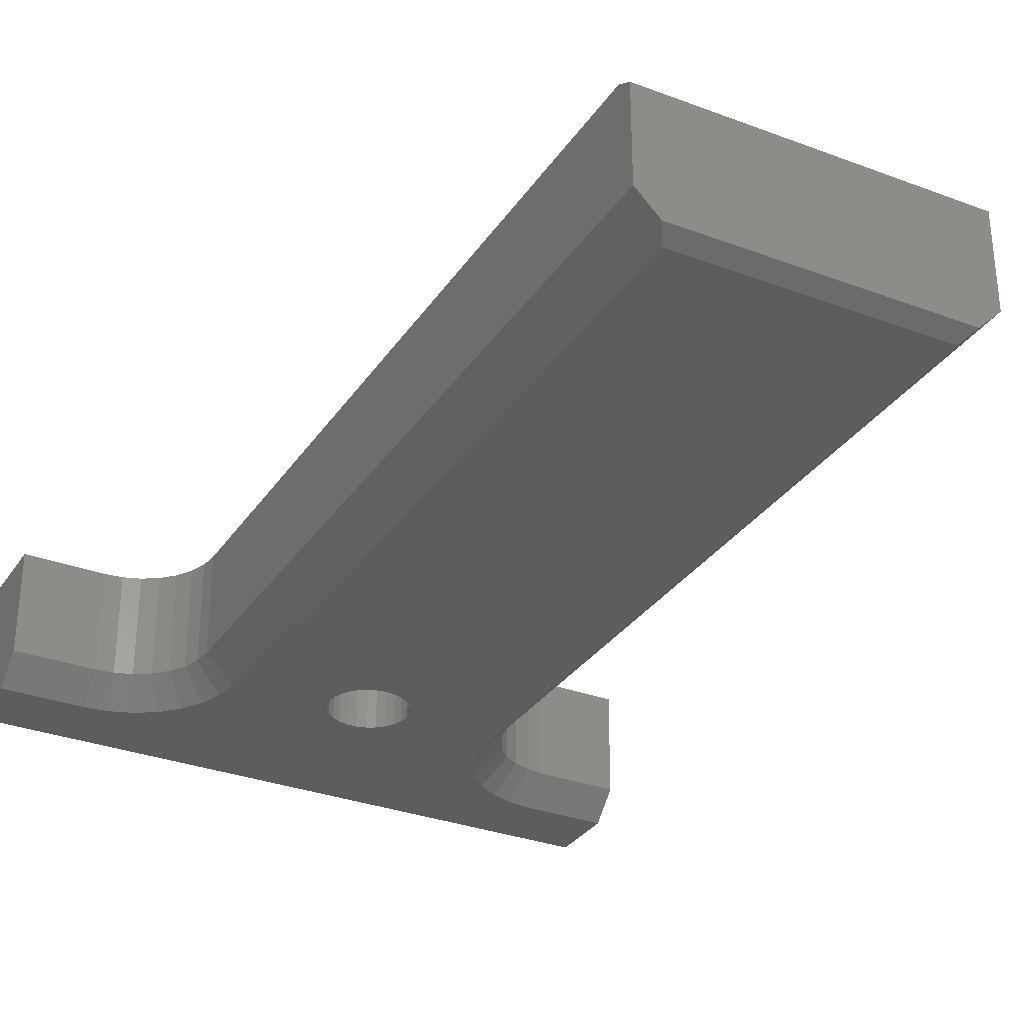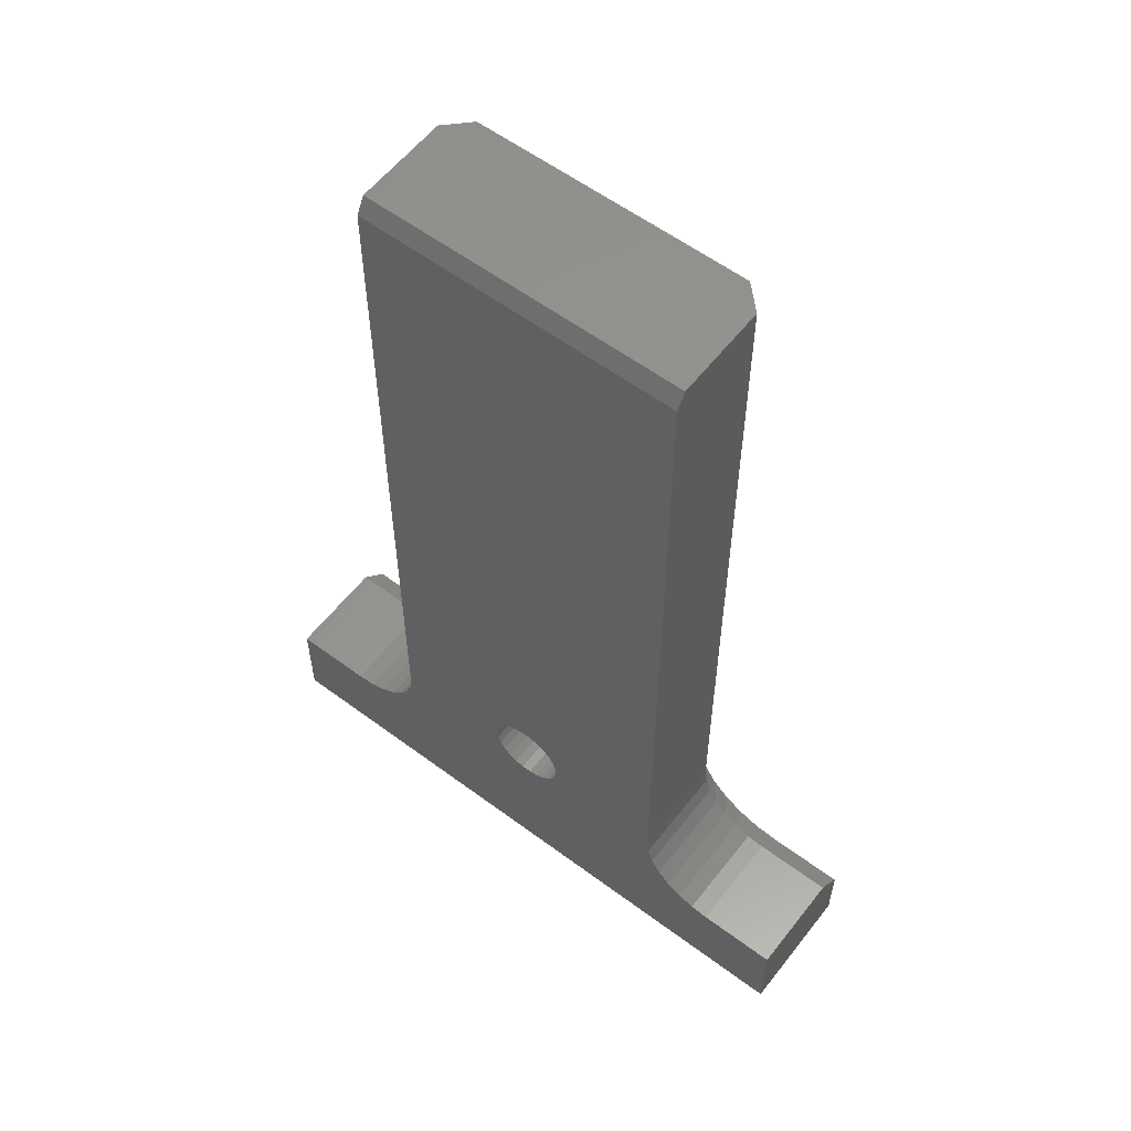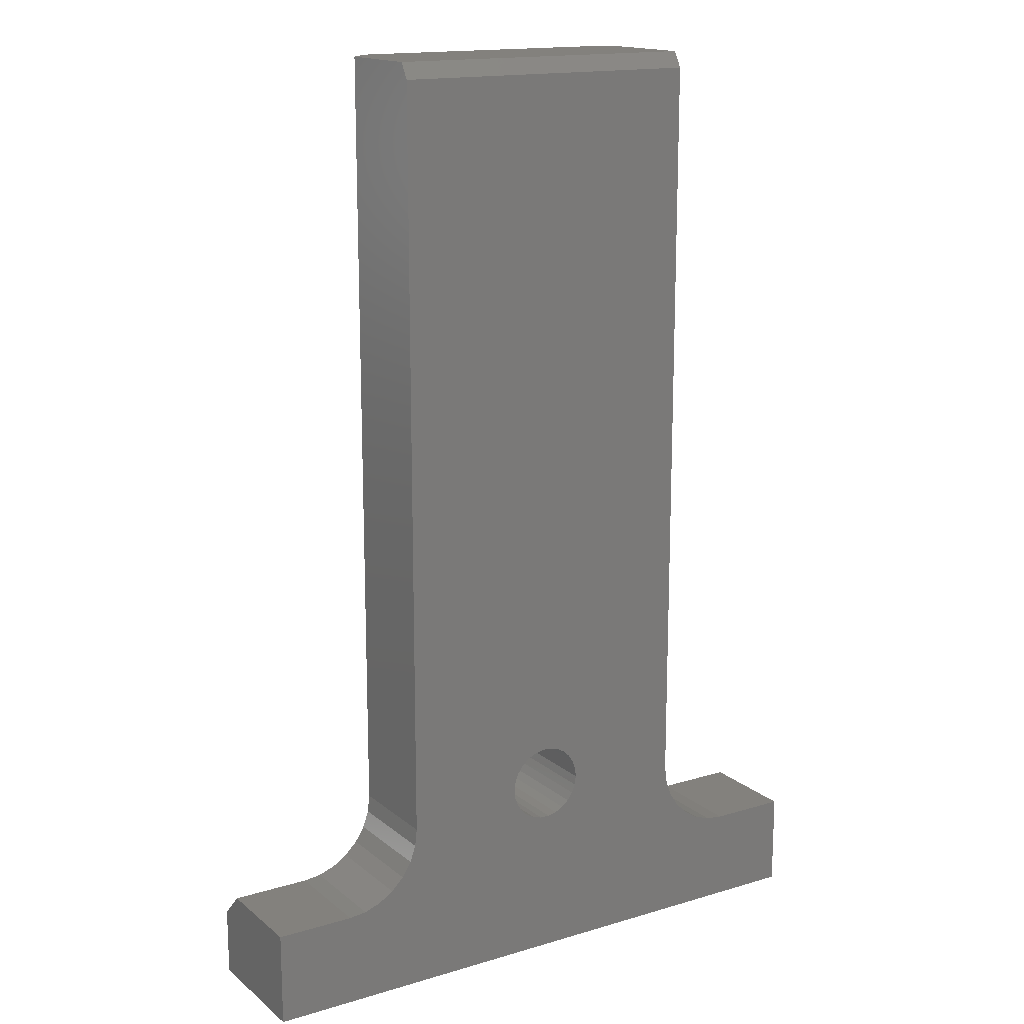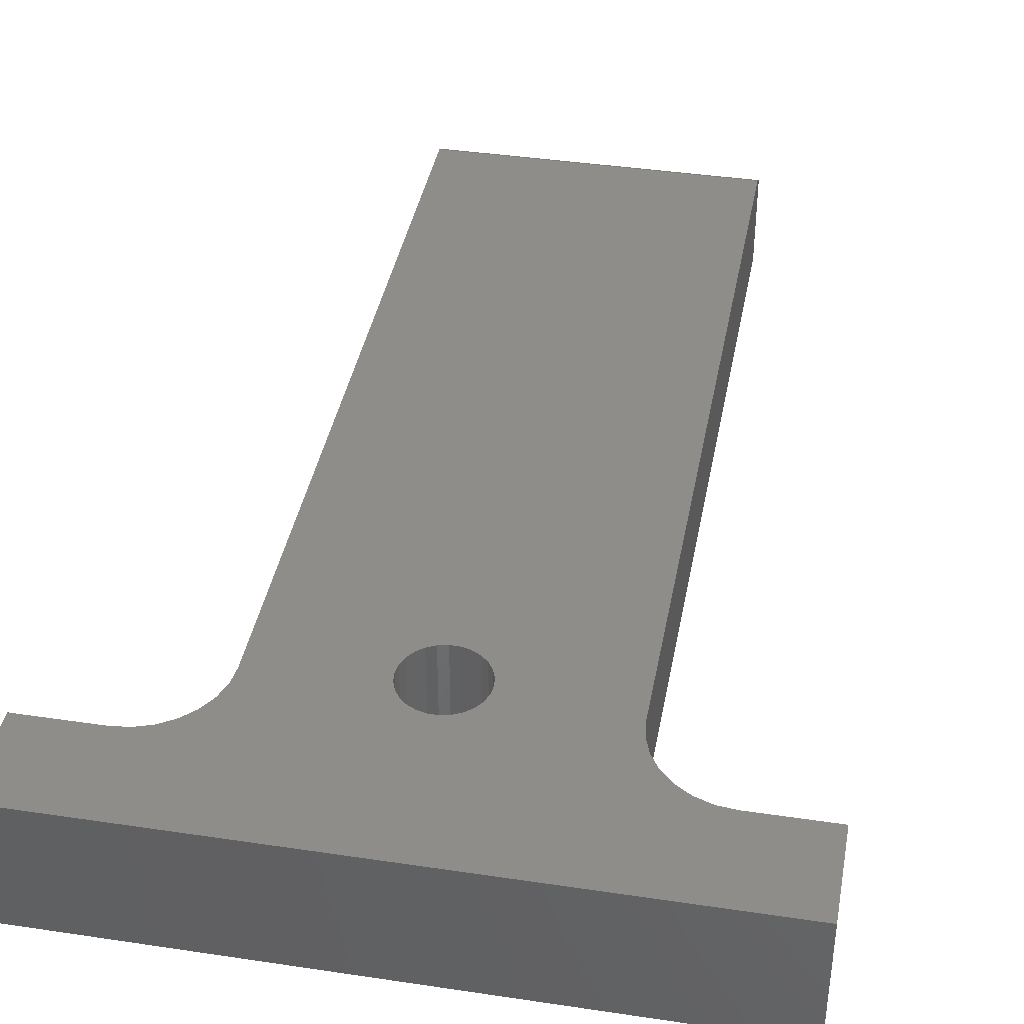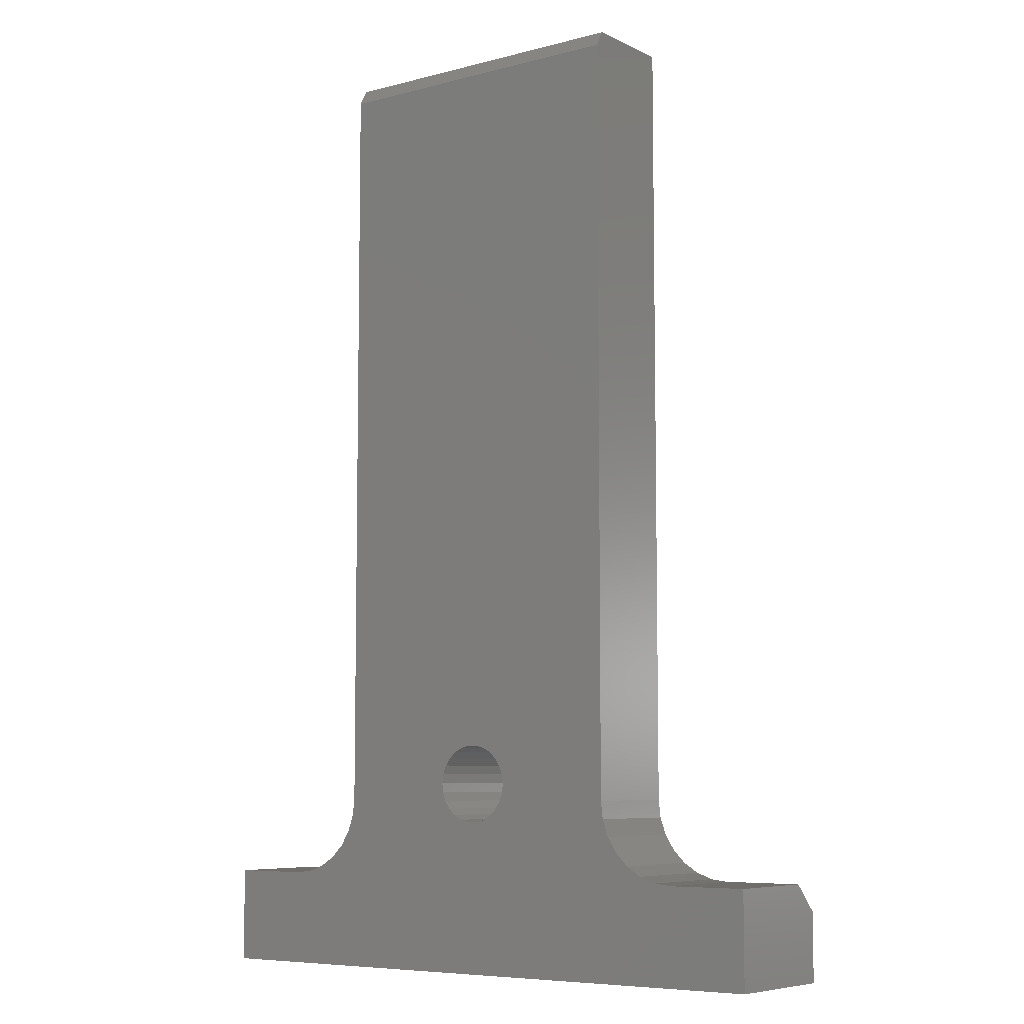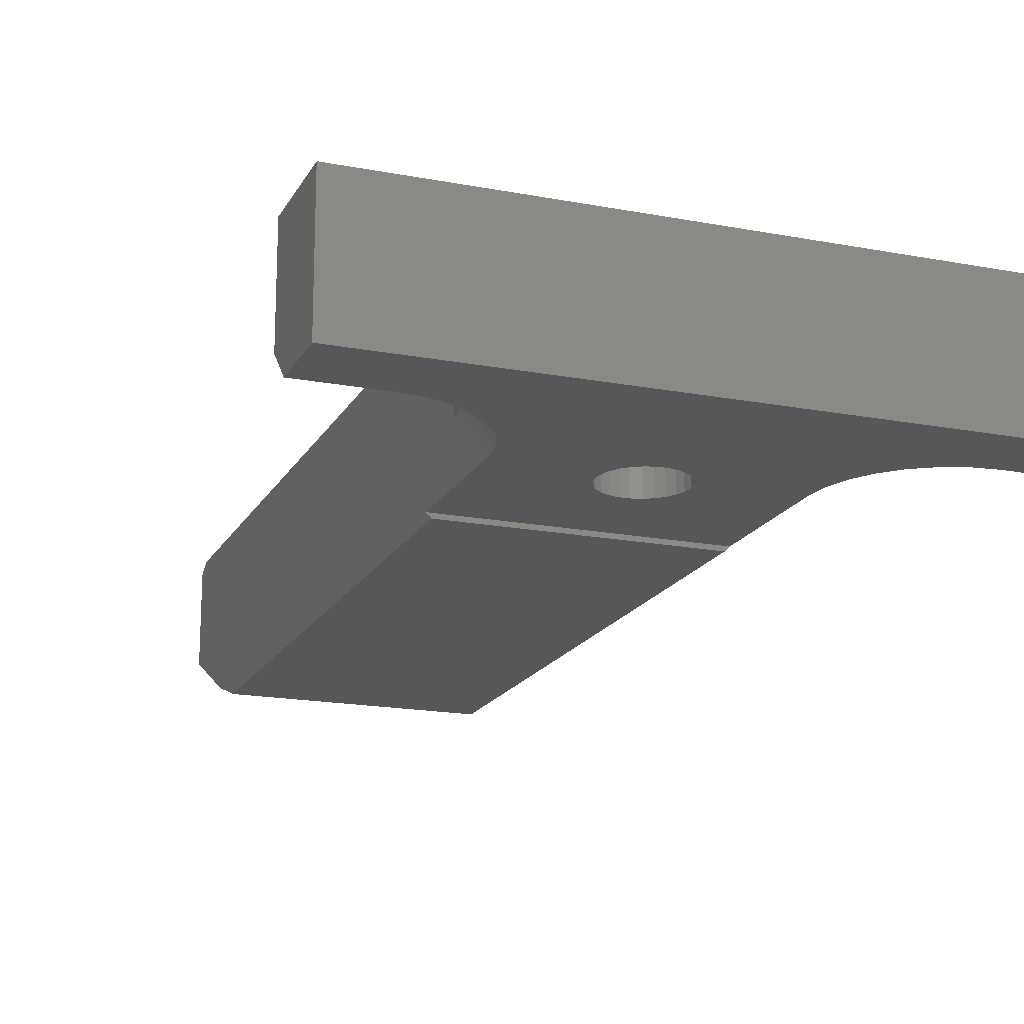
<metadata>
{"format":"stl","ext":"stl","renderer":"f3d","projection":"perspective","resolution":1024,"background":"white","views":[{"elev":-31.4,"azim":-28.1,"up":"+Y"},{"elev":58.0,"azim":-142.4,"up":"+Z"},{"elev":15.8,"azim":147.9,"up":"+Z"},{"elev":39.9,"azim":-169.5,"up":"+Y"},{"elev":-7.1,"azim":-143.1,"up":"+Z"},{"elev":-17.8,"azim":159.5,"up":"+Y"}]}
</metadata>
<code>
# stl→obj: 124 verts, 248 faces
v 5 3.961 30
v 5 4.25 29.5
v -5 4.25 29.5
v -5 3.961 30
v -7.5 4.25 3
v -10 4.25 3.819e-16
v -10 4.25 3
v -6.944 4.25 3.063
v 5.545 4.25 3.941
v 0.4551 4.25 4.858
v 0.7152 4.25 5
v -6.415 4.25 3.248
v 5.941 4.25 3.545
v 0.1685 4.25 4.782
v 5.248 4.25 4.415
v 0.9338 4.25 5.2
v 6.415 4.25 3.248
v 10 4.25 0
v -0.1278 4.25 4.777
v 6.944 4.25 3.063
v -0.9066 4.25 5.169
v -5.248 4.25 4.415
v -5.063 4.25 4.944
v 5.063 4.25 4.944
v -0.6815 4.25 4.977
v -5.545 4.25 3.941
v 1.098 4.25 5.447
v 1.199 4.25 5.726
v 7.5 4.25 3
v -1.079 4.25 5.411
v -0.4168 4.25 4.843
v -5.941 4.25 3.545
v 5 4.25 5.5
v 0.9066 4.25 6.831
v 0.6815 4.25 7.023
v 1.079 4.25 6.589
v 1.189 4.25 6.314
v 1.229 4.25 6.021
v -1.189 4.25 5.686
v -5 4.25 5.5
v 10 4.25 3
v -0.7152 4.25 7
v -0.4551 4.25 7.142
v -0.1685 4.25 7.218
v 0.1278 4.25 7.223
v -1.229 4.25 5.979
v 0.4168 4.25 7.157
v -1.199 4.25 6.274
v -1.098 4.25 6.553
v -0.9338 4.25 6.8
v 7.5 1 3
v 10 1 3
v 5 1 30
v 5 1 5.5
v 5.063 1 4.944
v 5.248 1 4.415
v 5.545 1 3.941
v 5.941 1 3.545
v 6.415 1 3.248
v 6.944 1 3.063
v -10 1 3
v -7.5 1 3
v -5 1 5.5
v -5 1 30
v -6.944 1 3.063
v -6.415 1 3.248
v -5.941 1 3.545
v -5.545 1 3.941
v -5.248 1 4.415
v -5.063 1 4.944
v 4.289 0.2887 30
v -4 0 29.5
v 4 0 29.5
v -4.289 0.2887 30
v -4.15 0.15 10
v -4.15 0.15 5.5
v -4 0 10
v -7.5 0.15 2.15
v -10 0.15 2.15
v -6.755 0.15 2.234
v -6.046 0.15 2.482
v -5.411 0.15 2.881
v -4.881 0.15 3.411
v -4.482 0.15 4.046
v -4.234 0.15 4.755
v 4 0 10
v -10 0.15 3.819e-16
v 7.5 0.15 2.15
v 10 0.15 2.15
v 4.15 0.15 10
v 4.15 0.15 5.5
v 4.234 0.15 4.755
v 4.482 0.15 4.046
v 4.881 0.15 3.411
v 5.411 0.15 2.881
v 6.046 0.15 2.482
v 6.755 0.15 2.234
v 10 0.15 0
v 1.079 0.15 6.589
v 0.9066 0.15 6.831
v 0.6815 0.15 7.023
v 0.4168 0.15 7.157
v 0.1278 0.15 7.223
v -0.1685 0.15 7.218
v -0.4551 0.15 7.142
v -0.7152 0.15 7
v -0.9338 0.15 6.8
v -1.098 0.15 6.553
v -1.199 0.15 6.274
v -1.229 0.15 5.979
v -1.189 0.15 5.686
v -1.079 0.15 5.411
v -0.9066 0.15 5.169
v -0.6815 0.15 4.977
v -0.4168 0.15 4.843
v -0.1278 0.15 4.777
v 0.1685 0.15 4.782
v 0.4551 0.15 4.858
v 0.7152 0.15 5
v 0.9338 0.15 5.2
v 1.098 0.15 5.447
v 1.199 0.15 5.726
v 1.229 0.15 6.021
v 1.189 0.15 6.314
f 1 2 3
f 1 3 4
f 5 6 7
f 8 6 5
f 9 10 11
f 12 6 8
f 13 14 10
f 13 10 9
f 15 11 16
f 15 9 11
f 17 14 13
f 18 14 17
f 18 19 14
f 18 6 19
f 20 18 17
f 21 22 23
f 24 15 16
f 25 26 22
f 24 27 28
f 24 16 27
f 25 22 21
f 29 18 20
f 30 21 23
f 31 32 26
f 33 34 35
f 33 36 34
f 33 37 36
f 33 24 28
f 31 26 25
f 33 38 37
f 33 28 38
f 39 23 40
f 39 30 23
f 41 18 29
f 3 42 40
f 19 12 32
f 3 43 42
f 3 44 43
f 3 45 44
f 19 6 12
f 19 32 31
f 2 45 3
f 2 33 35
f 46 39 40
f 2 47 45
f 2 35 47
f 48 46 40
f 49 48 40
f 50 49 40
f 42 50 40
f 51 52 41
f 51 41 29
f 53 2 1
f 54 33 2
f 54 2 53
f 55 33 54
f 55 24 33
f 56 15 24
f 56 24 55
f 57 9 15
f 57 15 56
f 58 13 9
f 58 9 57
f 59 17 13
f 59 13 58
f 60 20 17
f 60 17 59
f 51 29 20
f 51 20 60
f 61 62 5
f 61 5 7
f 3 40 63
f 64 4 3
f 64 3 63
f 65 5 62
f 65 8 5
f 66 12 8
f 66 8 65
f 67 32 12
f 67 12 66
f 68 26 32
f 68 32 67
f 69 22 26
f 69 26 68
f 70 23 22
f 70 22 69
f 63 40 23
f 63 23 70
f 71 72 73
f 71 74 72
f 4 64 74
f 1 74 71
f 1 71 53
f 1 4 74
f 75 63 76
f 64 63 75
f 72 75 77
f 72 64 75
f 74 64 72
f 61 78 62
f 79 78 61
f 78 65 62
f 80 66 65
f 80 65 78
f 81 67 66
f 81 66 80
f 82 68 67
f 82 67 81
f 83 69 68
f 83 68 82
f 84 70 69
f 84 69 83
f 85 63 70
f 85 70 84
f 76 63 85
f 72 77 86
f 73 72 86
f 61 87 79
f 6 87 61
f 7 6 61
f 88 89 52
f 88 52 51
f 73 53 71
f 90 53 73
f 86 90 73
f 54 53 90
f 91 54 90
f 91 55 54
f 92 56 55
f 92 55 91
f 93 57 56
f 93 56 92
f 94 58 57
f 94 57 93
f 95 59 58
f 95 58 94
f 96 60 59
f 96 59 95
f 97 51 60
f 97 60 96
f 88 51 97
f 98 52 89
f 18 41 52
f 18 52 98
f 87 18 98
f 6 18 87
f 99 34 36
f 100 35 34
f 100 34 99
f 101 47 35
f 101 35 100
f 102 45 47
f 102 47 101
f 103 44 45
f 103 45 102
f 104 43 44
f 104 44 103
f 105 42 43
f 105 43 104
f 106 50 42
f 106 42 105
f 107 49 50
f 107 50 106
f 108 48 49
f 108 49 107
f 109 46 48
f 109 48 108
f 110 39 46
f 110 46 109
f 111 30 39
f 111 39 110
f 112 30 111
f 113 30 112
f 113 21 30
f 114 25 21
f 114 21 113
f 115 31 25
f 115 25 114
f 116 19 31
f 116 31 115
f 117 14 19
f 117 19 116
f 118 10 14
f 118 14 117
f 119 11 10
f 119 10 118
f 120 16 11
f 120 11 119
f 121 27 16
f 121 16 120
f 122 28 27
f 122 27 121
f 123 38 28
f 123 28 122
f 124 37 38
f 124 38 123
f 99 36 37
f 99 37 124
f 90 77 75
f 90 86 77
f 78 79 87
f 95 117 116
f 80 78 87
f 81 80 87
f 95 116 82
f 94 117 95
f 94 118 117
f 96 82 81
f 96 95 82
f 93 119 118
f 93 120 119
f 93 118 94
f 113 85 84
f 92 121 120
f 92 120 93
f 114 113 84
f 112 76 85
f 112 85 113
f 115 84 83
f 91 122 121
f 115 114 84
f 91 123 122
f 91 124 123
f 91 99 124
f 91 121 92
f 111 76 112
f 116 83 82
f 98 88 97
f 98 97 96
f 98 96 81
f 116 115 83
f 98 81 87
f 89 88 98
f 110 76 111
f 90 75 103
f 90 100 99
f 90 101 100
f 90 102 101
f 90 103 102
f 90 99 91
f 109 76 110
f 108 76 109
f 75 76 108
f 107 75 108
f 106 75 107
f 105 75 106
f 104 75 105
f 103 75 104

</code>
